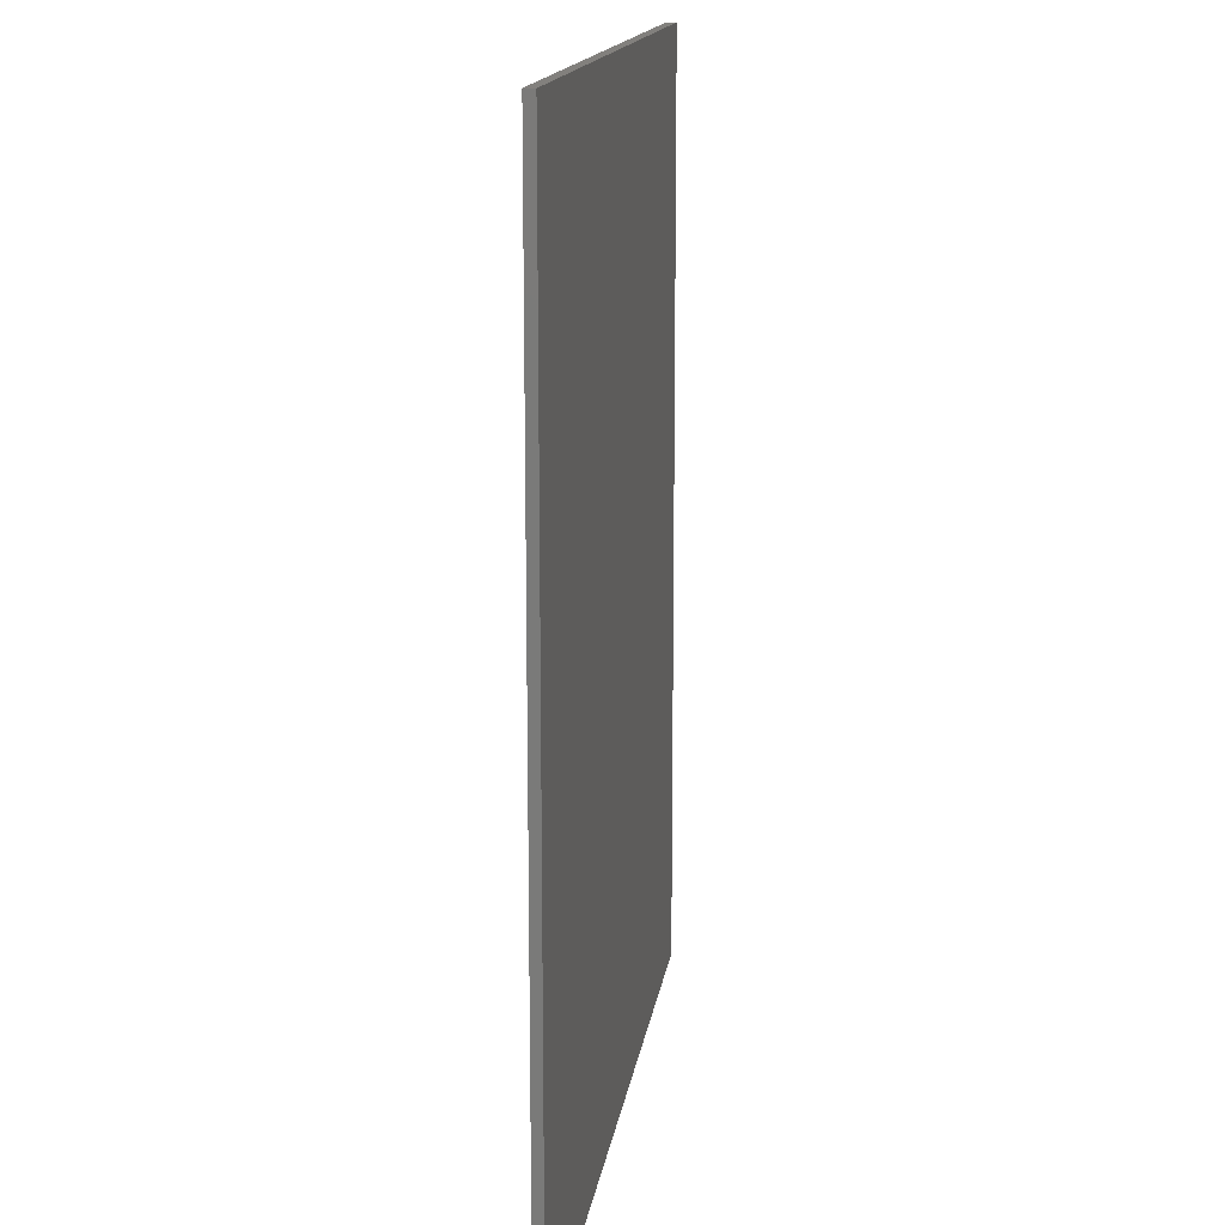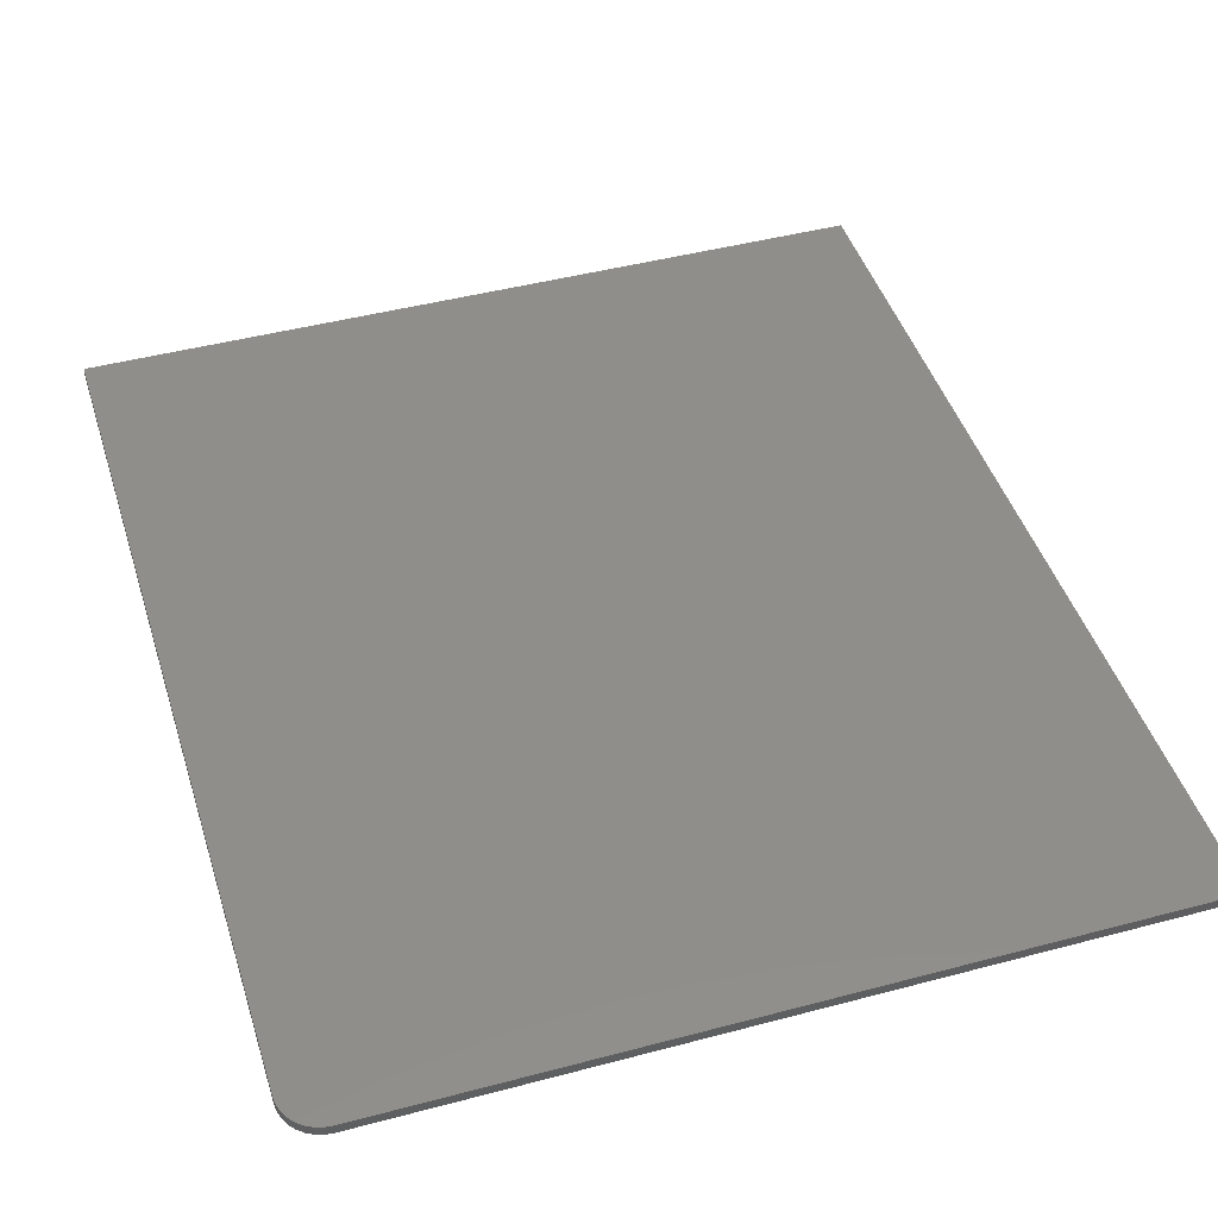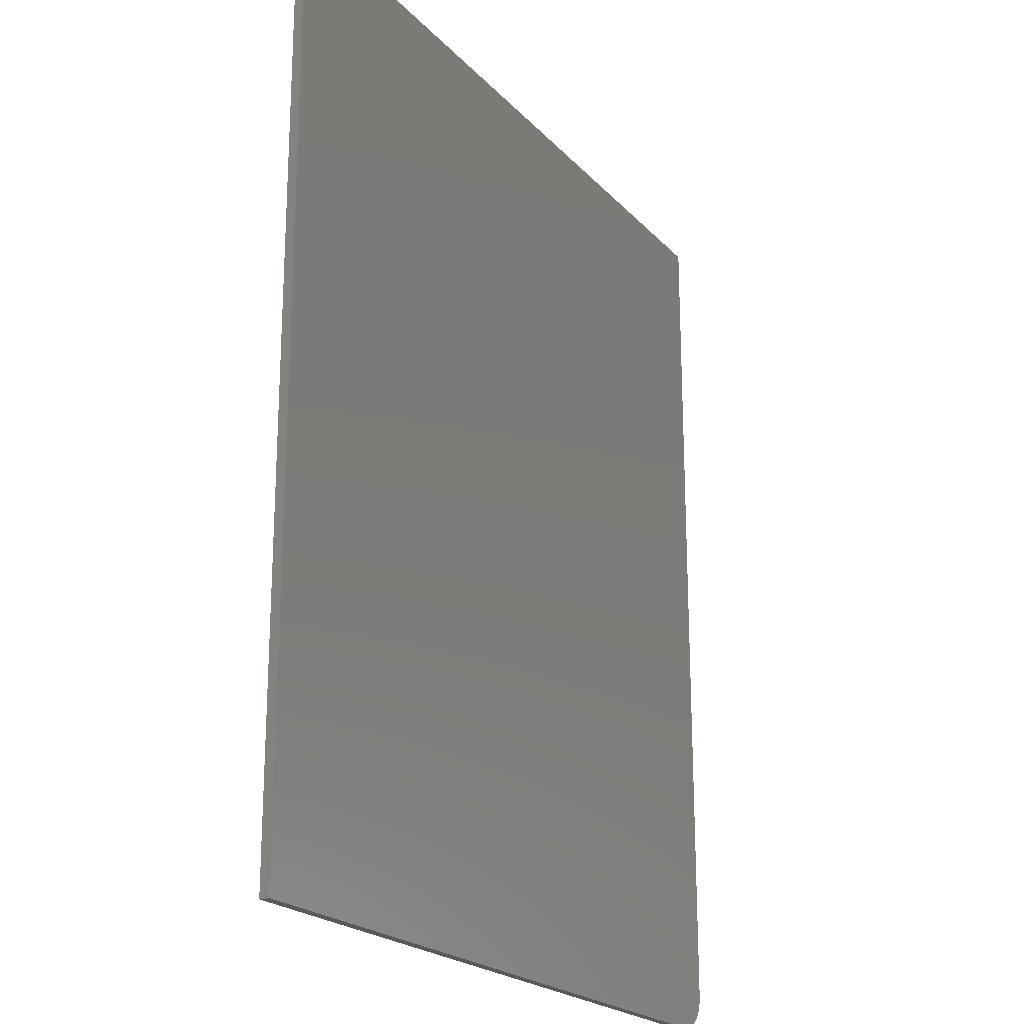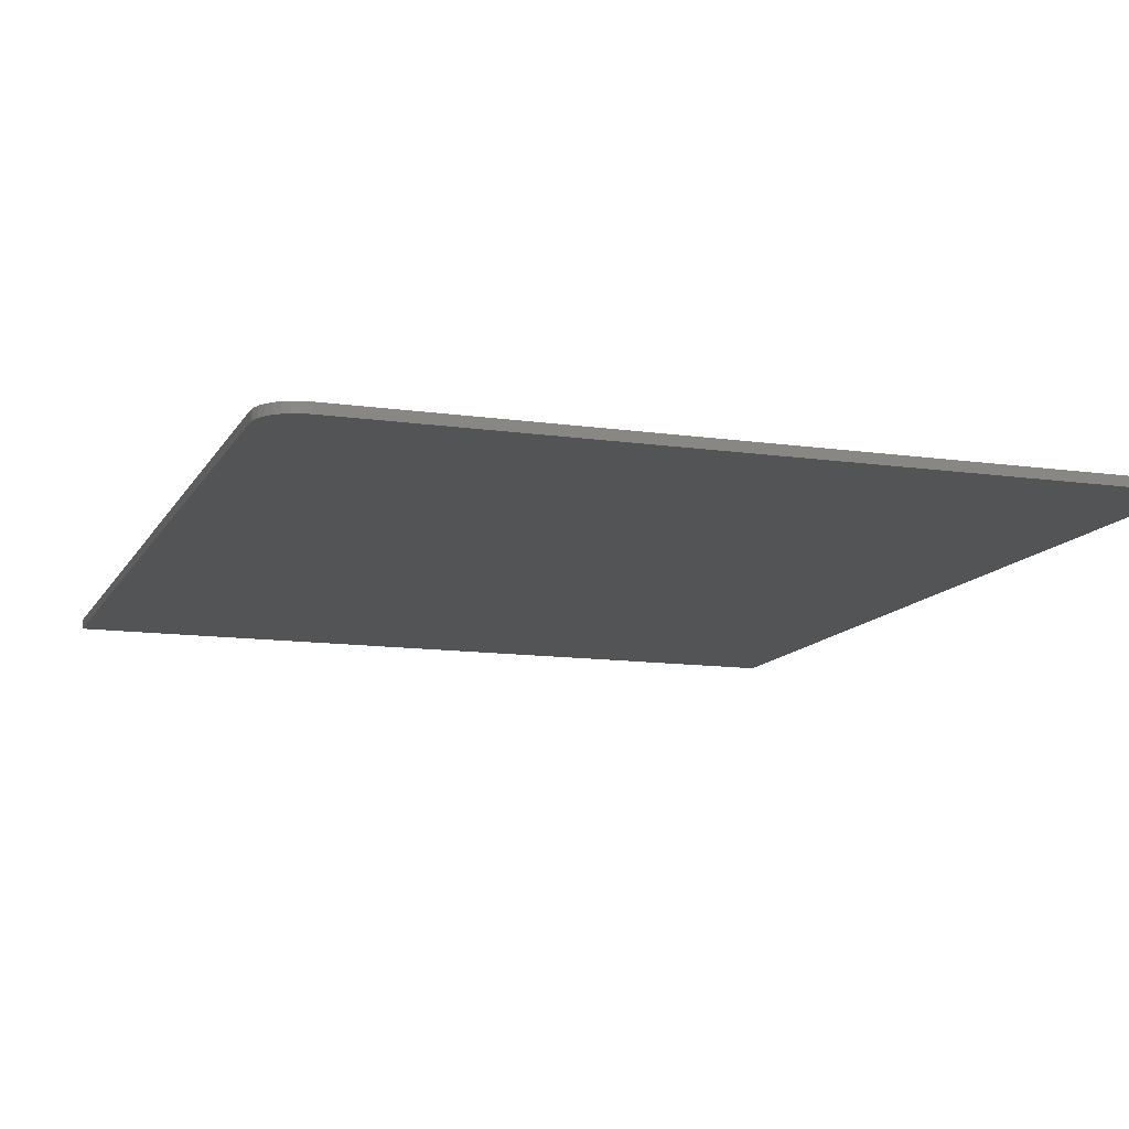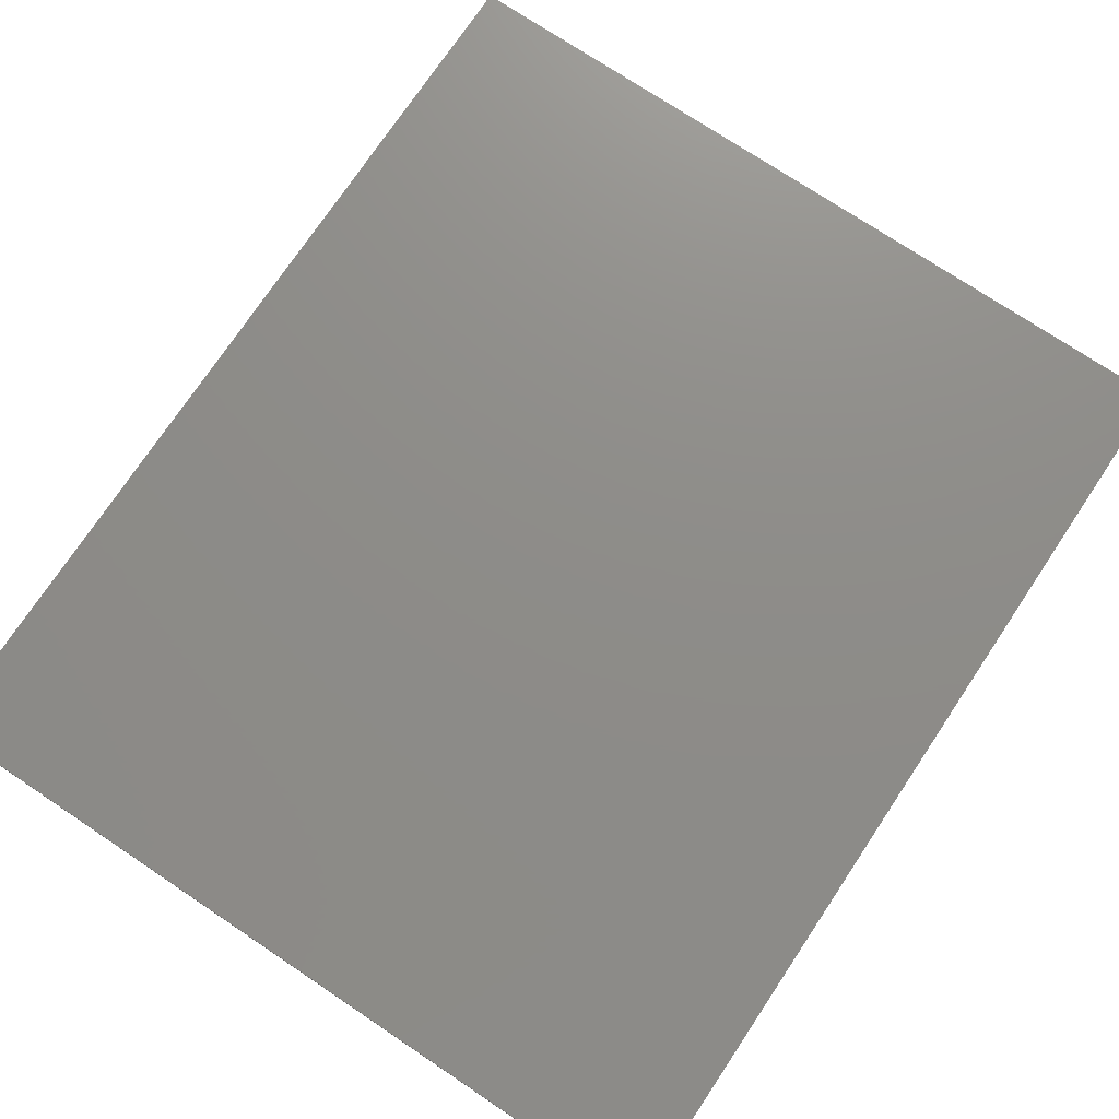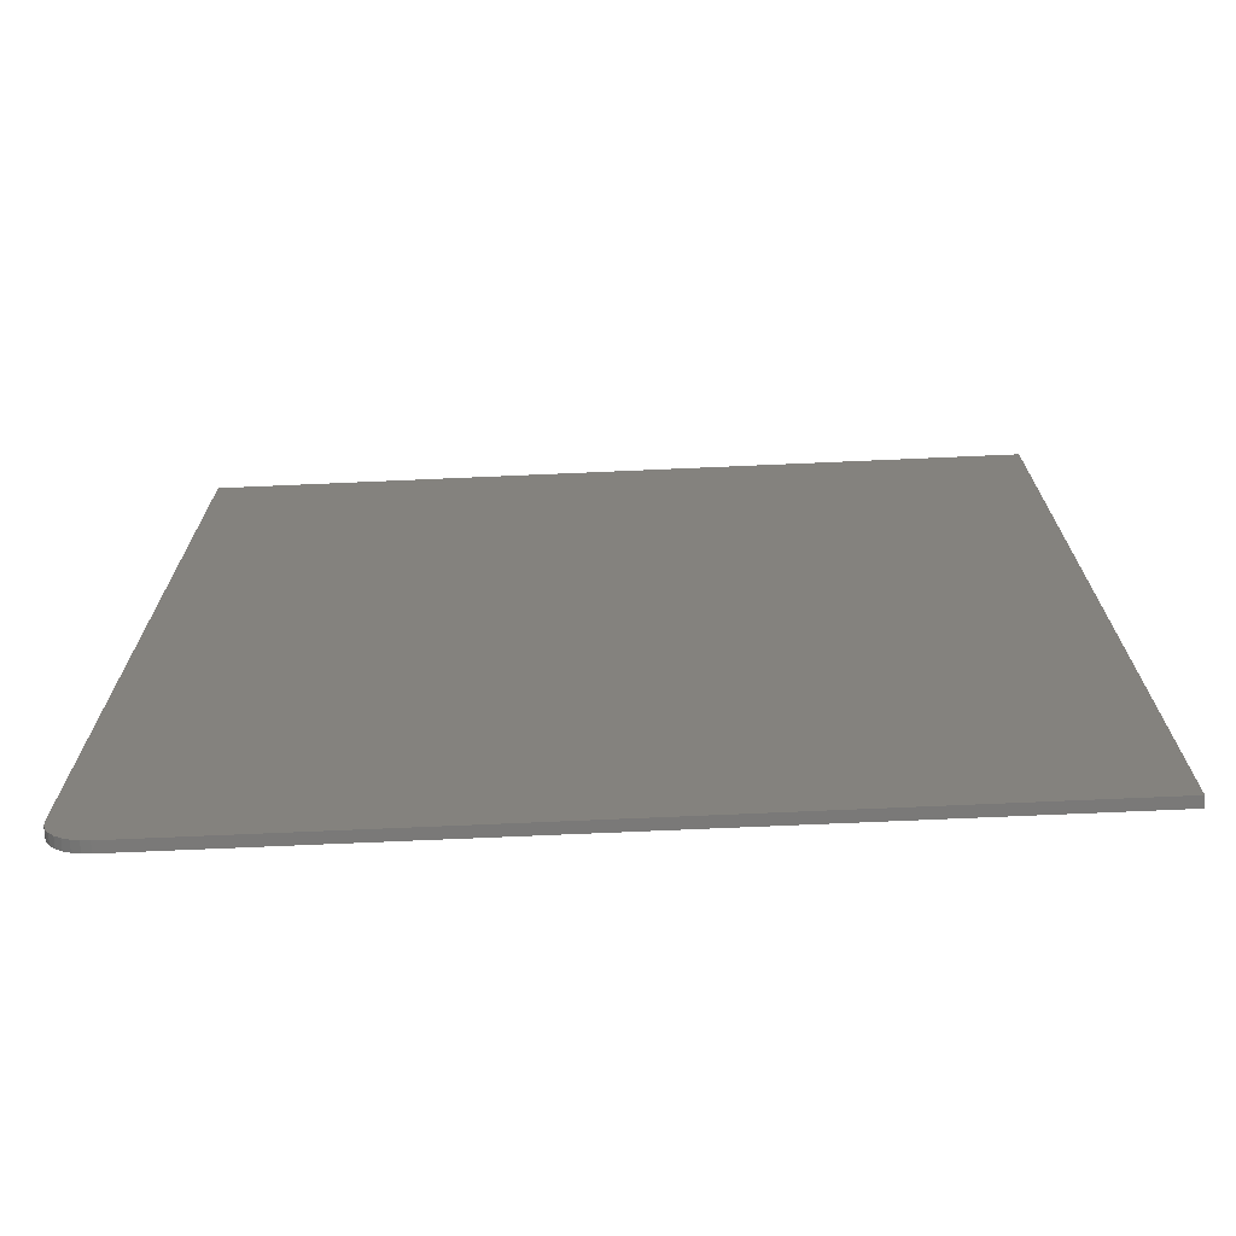
<metadata>
{"format":"stl","ext":"stl","renderer":"f3d","projection":"perspective","resolution":1024,"background":"white","views":[{"elev":15.0,"azim":98.0,"up":"+Z"},{"elev":45.1,"azim":162.9,"up":"+Y"},{"elev":-21.3,"azim":-60.1,"up":"+Z"},{"elev":-12.1,"azim":161.1,"up":"+Y"},{"elev":74.5,"azim":-146.3,"up":"+Y"},{"elev":-72.4,"azim":-177.5,"up":"+Z"}]}
</metadata>
<code>
# stl→obj: 24 verts, 44 faces
v 0.6082 -0.007812 -3.724e-17
v 0.6202 -0.007812 0.002379
v 0 -0.007812 0
v 0.6143 -0.007812 0.0006005
v 0.6342 -0.007812 0.01389
v 0.6371 -0.007812 0.01929
v 0.6256 -0.007812 0.005267
v 0.6303 -0.007812 0.009153
v 4.592e-17 -0.007812 0.75
v 0.6389 -0.007812 0.02515
v 0.6395 -0.007812 0.03125
v 0.6395 -0.007812 0.75
v 0 0 0
v 0.6202 0 0.002379
v 0.6082 0 -3.724e-17
v 0.6143 0 0.0006005
v 0.6256 0 0.005267
v 0.6371 0 0.01929
v 0.6342 0 0.01389
v 0.6303 0 0.009153
v 4.592e-17 0 0.75
v 0.6395 0 0.75
v 0.6395 0 0.03125
v 0.6389 0 0.02515
f 1 2 3
f 1 4 2
f 5 6 7
f 7 8 5
f 9 3 10
f 9 10 11
f 9 11 12
f 10 3 2
f 10 2 7
f 10 7 6
f 13 14 15
f 14 16 15
f 17 18 19
f 19 20 17
f 21 22 23
f 21 23 24
f 21 24 13
f 24 18 17
f 24 17 14
f 24 14 13
f 11 23 12
f 12 23 22
f 3 13 1
f 1 13 15
f 23 11 24
f 24 11 10
f 24 10 18
f 18 10 6
f 18 6 19
f 19 6 5
f 19 5 20
f 20 5 8
f 20 8 17
f 17 8 7
f 17 7 14
f 14 7 2
f 14 2 16
f 16 2 4
f 16 4 15
f 15 4 1
f 9 21 3
f 3 21 13
f 12 22 9
f 9 22 21

</code>
